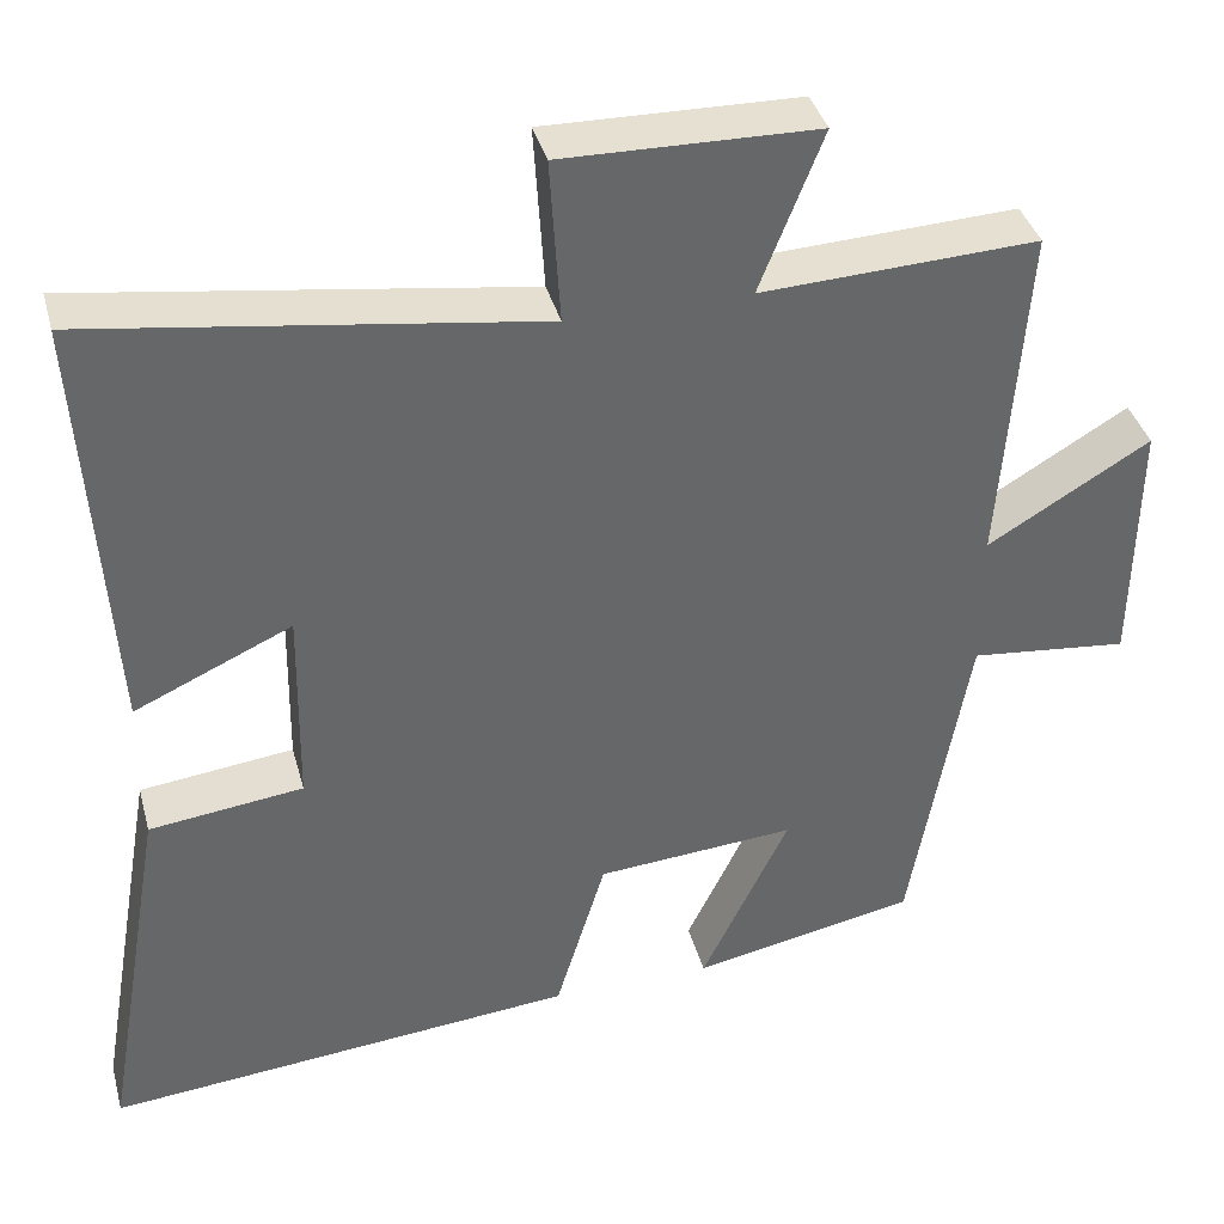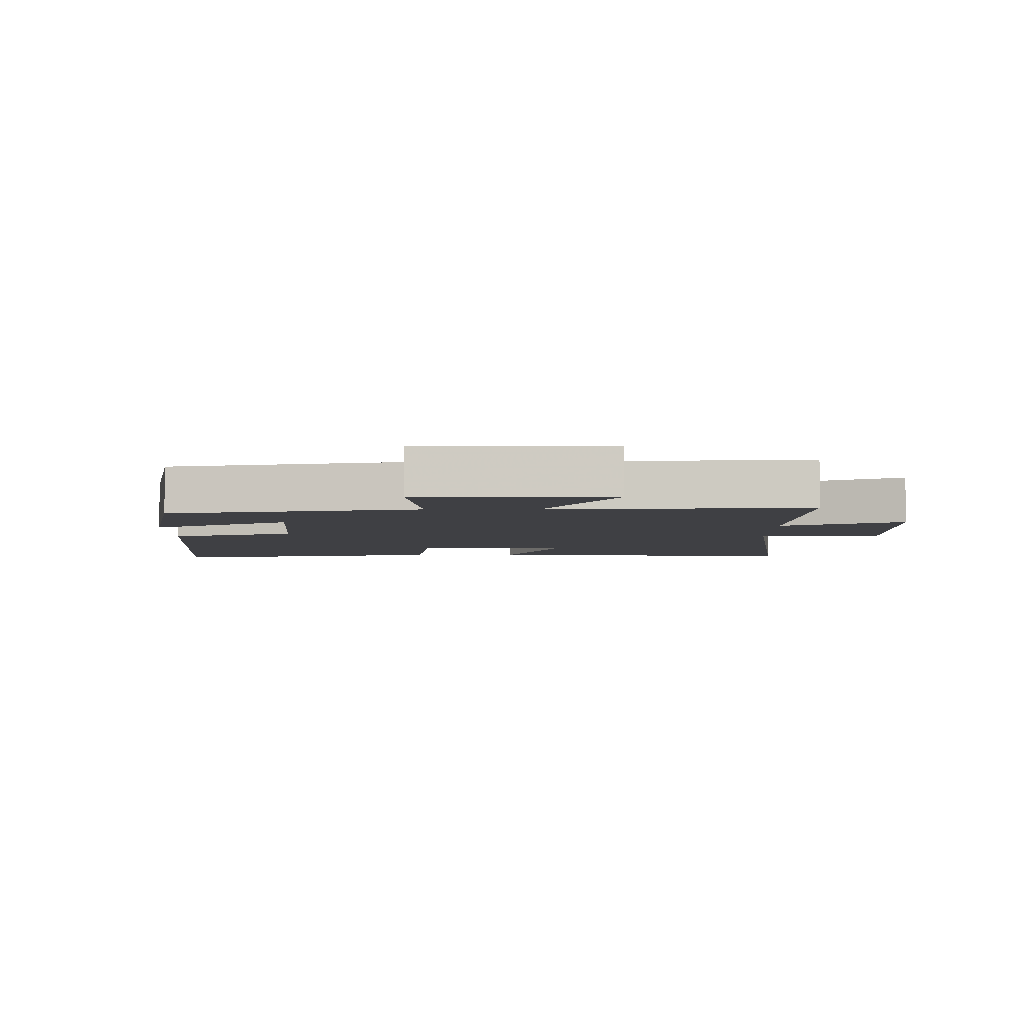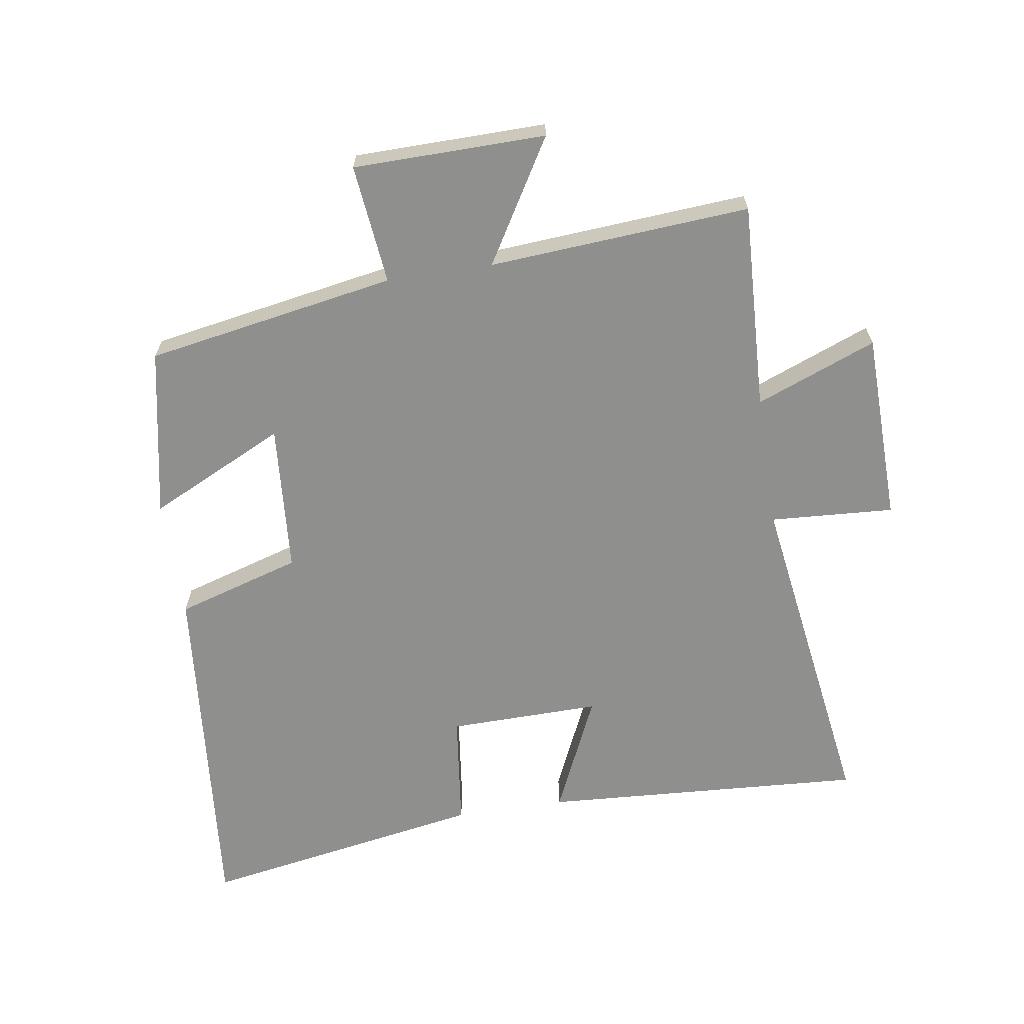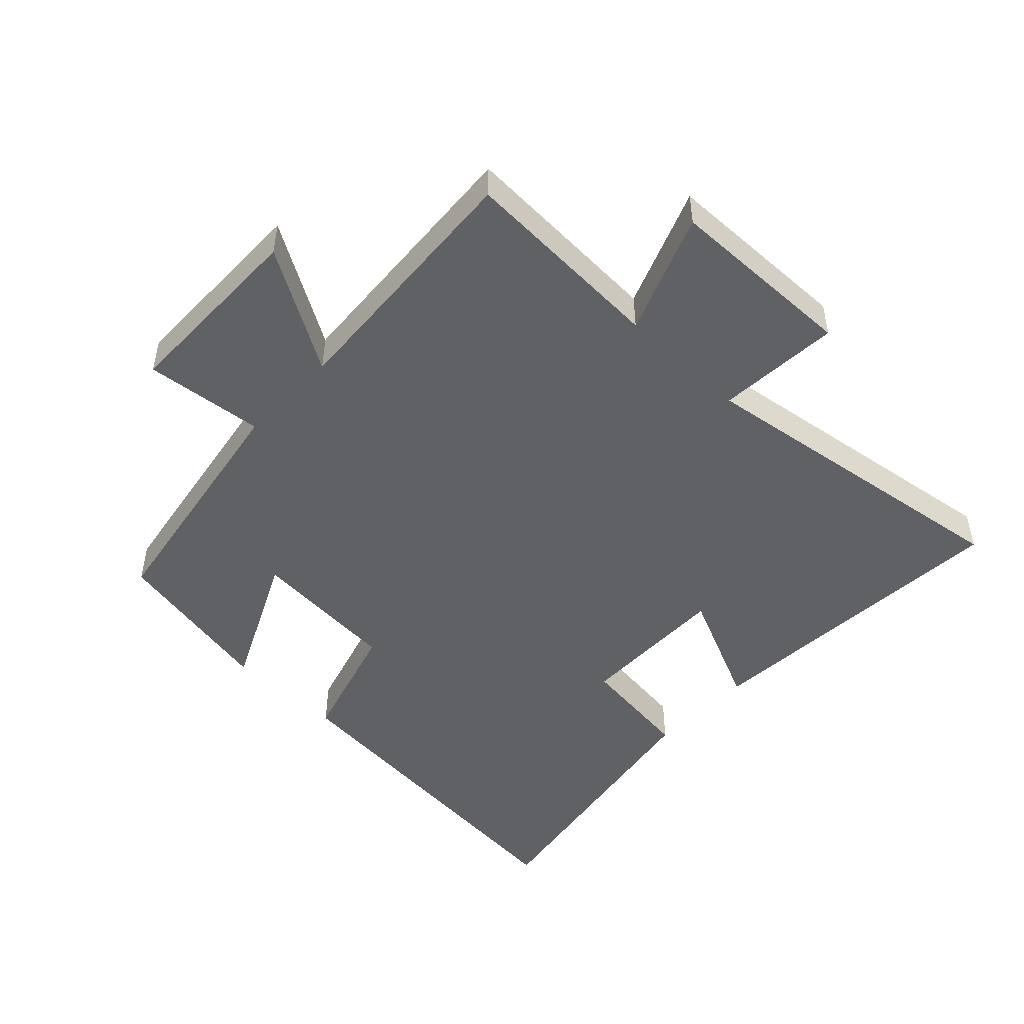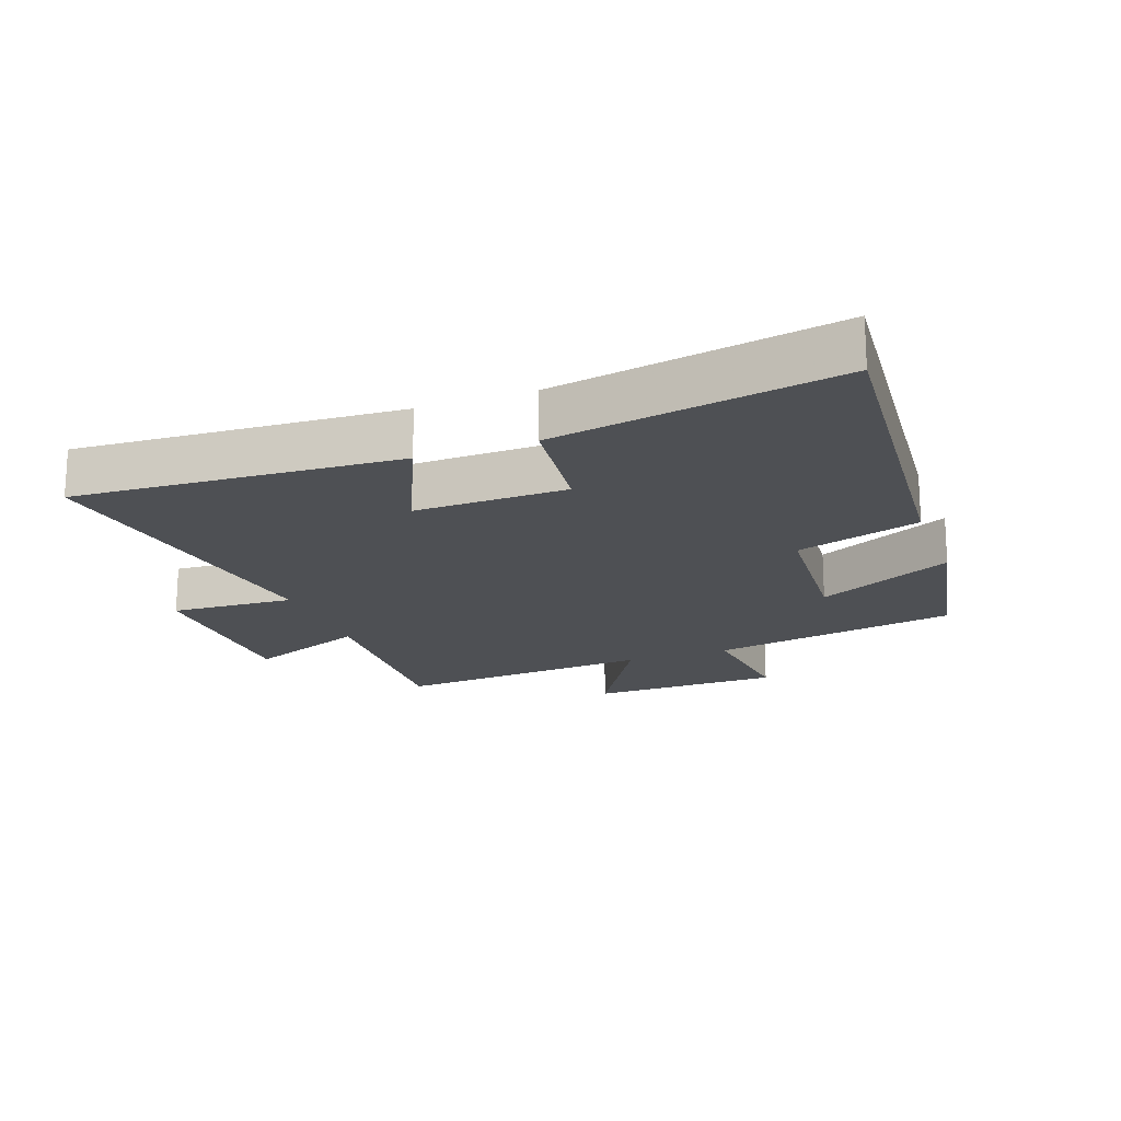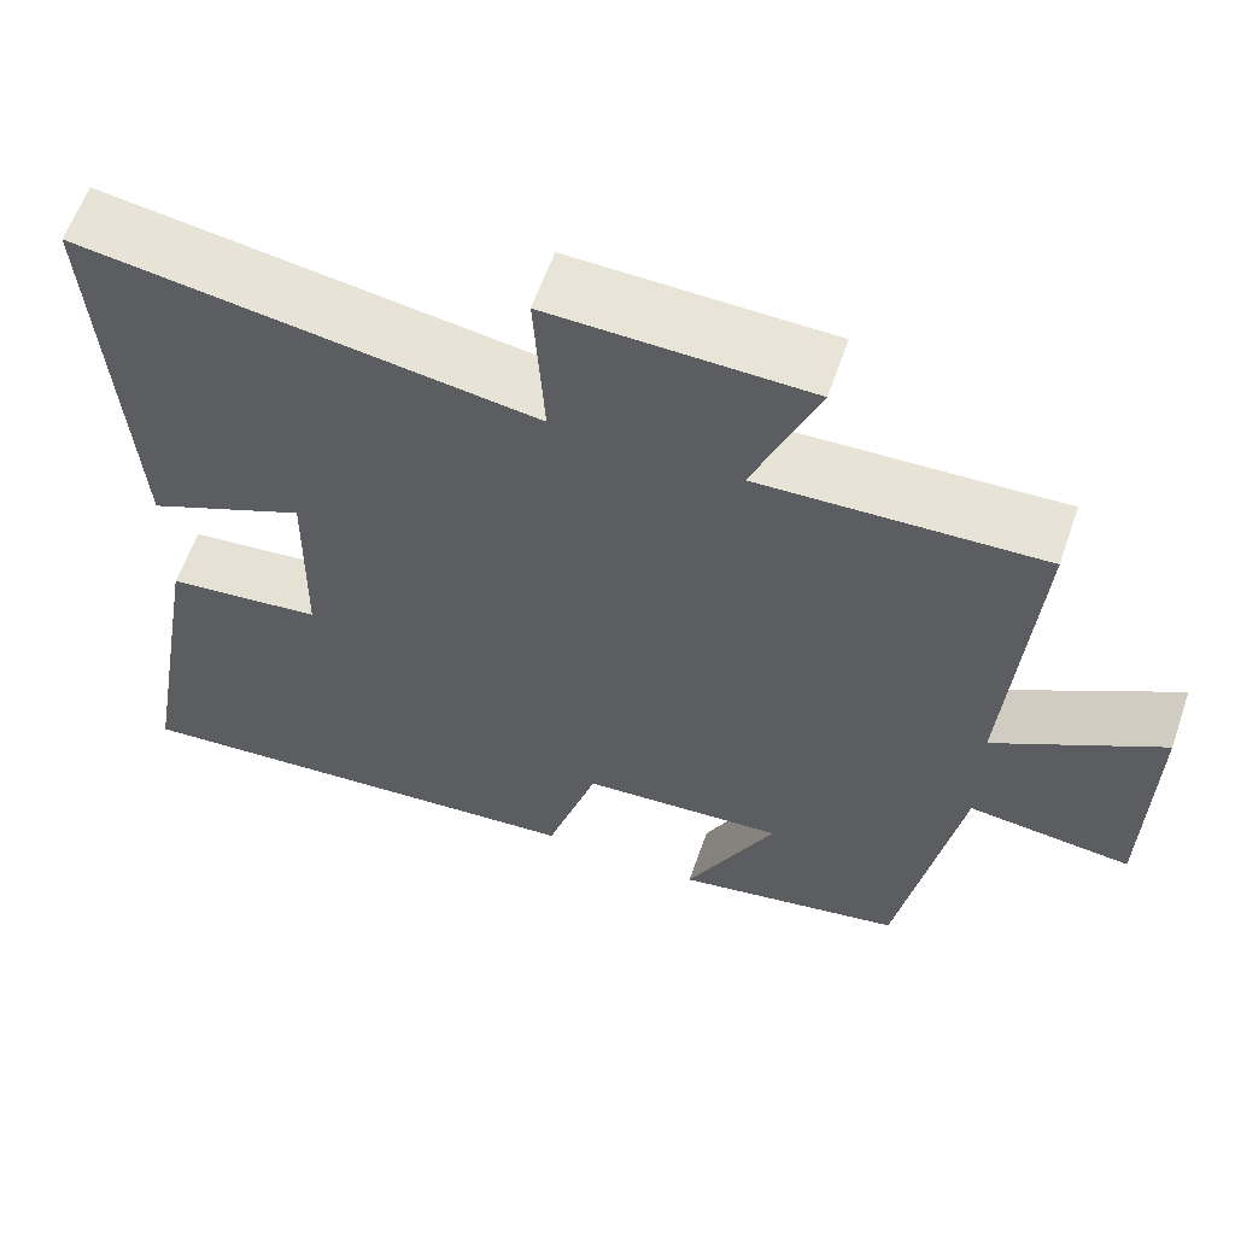
<metadata>
{"format":"obj","ext":"obj","renderer":"f3d","projection":"perspective","resolution":1024,"background":"white","views":[{"elev":38.3,"azim":165.2,"up":"+Z"},{"elev":-5.0,"azim":-90.2,"up":"+Y"},{"elev":-65.1,"azim":-81.2,"up":"+Y"},{"elev":-48.5,"azim":-43.7,"up":"+Y"},{"elev":-18.6,"azim":110.4,"up":"+Y"},{"elev":60.8,"azim":-160.8,"up":"+Z"}]}
</metadata>
<code>
v -0.432 0.07 -0.448
v -0.5 0.07 -0.058
v -0.687 0.07 -0.078
v -0.691 0.07 0.222
v -0.5 0.07 0.108
v -0.529 0.07 0.515
v -0.205 0.07 0.5
v -0.279 0.07 0.688
v 0.019 0.07 0.694
v 0.007 0.07 0.5
v 0.531 0.07 0.576
v 0.5 0.07 0.07
v 0.315 0.07 0.154
v 0.319 0.07 -0.084
v 0.5 0.07 -0.106
v 0.577 0.07 -0.551
v 0.022 0.07 -0.5
v -0.037 0.07 -0.305
v -0.271 0.07 -0.287
v -0.168 0.07 -0.5
v -0.432 0 -0.448
v -0.5 0 -0.058
v -0.687 0 -0.078
v -0.691 0 0.222
v -0.5 0 0.108
v -0.529 0 0.515
v -0.205 0 0.5
v -0.279 0 0.688
v 0.019 0 0.694
v 0.007 0 0.5
v 0.531 0 0.576
v 0.5 0 0.07
v 0.315 0 0.154
v 0.319 0 -0.084
v 0.5 0 -0.106
v 0.577 0 -0.551
v 0.022 0 -0.5
v -0.037 0 -0.305
v -0.271 0 -0.287
v -0.168 0 -0.5
f 19 20 1 2
f 18 19 2
f 15 16 17 18
f 14 15 18 2
f 13 14 2
f 10 11 12 13
f 10 13 2 3
f 7 8 9 10
f 5 6 7
f 5 7 10
f 3 4 5
f 3 5 10
f 22 21 40 39
f 22 39 38
f 38 37 36 35
f 22 38 35 34
f 22 34 33
f 33 32 31 30
f 23 22 33 30
f 30 29 28 27
f 27 26 25
f 30 27 25
f 25 24 23
f 30 25 23
f 1 21 22 2
f 2 22 23 3
f 3 23 24 4
f 4 24 25 5
f 5 25 26 6
f 6 26 27 7
f 7 27 28 8
f 8 28 29 9
f 9 29 30 10
f 10 30 31 11
f 11 31 32 12
f 12 32 33 13
f 13 33 34 14
f 14 34 35 15
f 15 35 36 16
f 16 36 37 17
f 17 37 38 18
f 18 38 39 19
f 19 39 40 20
f 20 40 21 1

</code>
